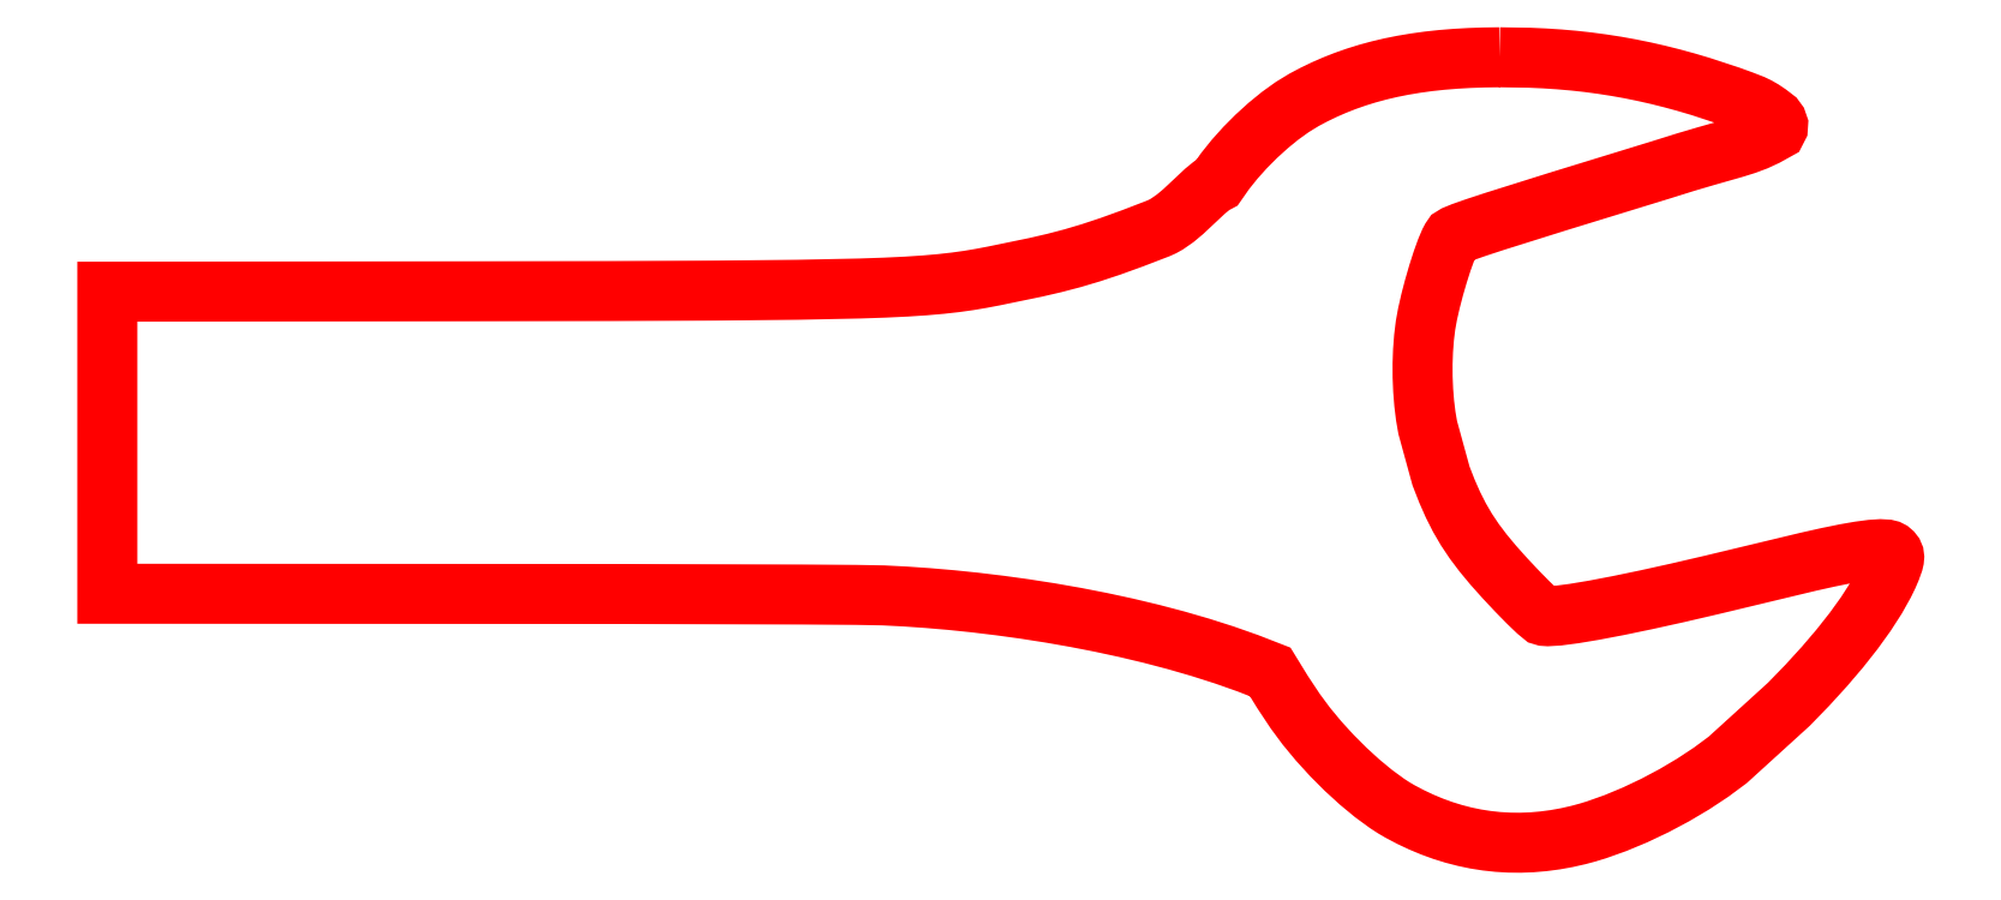
<metadata>
{"format":"dxf","ext":"dxf","renderer":"ezdxf+matplotlib","layout":"modelspace","background":"white","min_lineweight":24,"dpi":150}
</metadata>
<code>
0
SECTION
2
ENTITIES
0
LWPOLYLINE
8
Layer_1
90
221
70
0
10
391.7
20
407.1
30
0
10
387.5
20
407
30
0
10
383.4
20
406.9
30
0
10
379.4
20
406.7
30
0
10
375.5
20
406.4
30
0
10
371.8
20
406
30
0
10
368.2
20
405.5
30
0
10
364.7
20
404.9
30
0
10
361.3
20
404.2
30
0
10
358
20
403.4
30
0
10
354.7
20
402.5
30
0
10
351.6
20
401.5
30
0
10
348.5
20
400.5
30
0
10
345.6
20
399.3
30
0
10
342.6
20
398
30
0
10
339.8
20
396.6
30
0
10
337
20
395.2
30
0
10
333.7
20
393.2
30
0
10
330.4
20
390.7
30
0
10
327
20
388
30
0
10
323.7
20
385
30
0
10
320.5
20
381.8
30
0
10
317.6
20
378.5
30
0
10
315
20
375.3
30
0
10
312.7
20
372
30
0
10
311.9
20
371.6
30
0
10
311.1
20
371.1
30
0
10
309.3
20
369.6
30
0
10
305.4
20
365.9
30
0
10
303.2
20
363.9
30
0
10
301
20
362
30
0
10
298.6
20
360.4
30
0
10
297.5
20
359.7
30
0
10
296.3
20
359.2
30
0
10
289.1
20
356.4
30
0
10
282.9
20
354.2
30
0
10
277.3
20
352.4
30
0
10
272.2
20
350.8
30
0
10
267.2
20
349.5
30
0
10
262
20
348.3
30
0
10
250.2
20
345.9
30
0
10
246.7
20
345.2
30
0
10
243.2
20
344.6
30
0
10
239.4
20
344.1
30
0
10
235.4
20
343.6
30
0
10
230.9
20
343.2
30
0
10
225.7
20
342.9
30
0
10
219.7
20
342.6
30
0
10
212.7
20
342.4
30
0
10
195.4
20
342
30
0
10
172.3
20
341.8
30
0
10
142.4
20
341.7
30
0
10
104.4
20
341.6
30
0
10
2.162
20
341.5
30
0
10
2.162
20
256.9
30
0
10
147.4
20
256.9
30
0
10
196.4
20
256.7
30
0
10
211.6
20
256.6
30
0
10
219.2
20
256.5
30
0
10
225.3
20
256.2
30
0
10
231.7
20
255.7
30
0
10
238.3
20
255.2
30
0
10
245
20
254.5
30
0
10
251.9
20
253.6
30
0
10
258.9
20
252.7
30
0
10
265.9
20
251.6
30
0
10
273
20
250.3
30
0
10
280.2
20
248.9
30
0
10
287.2
20
247.4
30
0
10
294.3
20
245.7
30
0
10
301.2
20
243.9
30
0
10
308.1
20
241.9
30
0
10
314.8
20
239.8
30
0
10
321.3
20
237.5
30
0
10
327.6
20
235
30
0
10
331
20
229.5
30
0
10
334.6
20
224.1
30
0
10
337.6
20
219.9
30
0
10
341.1
20
215.8
30
0
10
344.8
20
211.7
30
0
10
348.6
20
207.8
30
0
10
352.6
20
204.2
30
0
10
356.5
20
201
30
0
10
360.3
20
198.2
30
0
10
362.1
20
197
30
0
10
363.8
20
196
30
0
10
366.8
20
194.5
30
0
10
369.8
20
193
30
0
10
372.8
20
191.8
30
0
10
375.8
20
190.7
30
0
10
378.9
20
189.7
30
0
10
382
20
188.9
30
0
10
385.1
20
188.3
30
0
10
388.2
20
187.8
30
0
10
391.3
20
187.5
30
0
10
394.5
20
187.3
30
0
10
397.6
20
187.2
30
0
10
400.8
20
187.4
30
0
10
404
20
187.6
30
0
10
407.3
20
188.1
30
0
10
410.5
20
188.7
30
0
10
413.8
20
189.4
30
0
10
416.3
20
190.1
30
0
10
418.9
20
190.9
30
0
10
424.2
20
192.8
30
0
10
429.7
20
195.1
30
0
10
435.2
20
197.7
30
0
10
440.7
20
200.6
30
0
10
445.9
20
203.7
30
0
10
450.9
20
207
30
0
10
455.6
20
210.4
30
0
10
472.7
20
226
30
0
10
477.9
20
231.4
30
0
10
482.6
20
236.6
30
0
10
487
20
241.7
30
0
10
490.8
20
246.5
30
0
10
494.2
20
251.2
30
0
10
497.1
20
255.7
30
0
10
499.4
20
259.9
30
0
10
500.4
20
261.8
30
0
10
501.2
20
263.7
30
0
10
501.9
20
265.8
30
0
10
502.1
20
266.5
30
0
10
502.2
20
267.2
30
0
10
502.1
20
267.7
30
0
10
501.9
20
268.2
30
0
10
501.6
20
268.6
30
0
10
501.1
20
268.9
30
0
10
500.7
20
269.2
30
0
10
500.1
20
269.3
30
0
10
498.3
20
269.4
30
0
10
495.8
20
269.3
30
0
10
492.5
20
268.8
30
0
10
488.5
20
268.1
30
0
10
483.7
20
267.1
30
0
10
478.1
20
265.9
30
0
10
471.7
20
264.4
30
0
10
463.4
20
262.4
30
0
10
462.9
20
262.2
30
0
10
463.3
20
262.3
30
0
10
463.4
20
262.3
30
0
10
463.4
20
262.3
30
0
10
462.2
20
262.1
30
0
10
451.3
20
259.5
30
0
10
441.6
20
257.2
30
0
10
432.8
20
255.3
30
0
10
425
20
253.6
30
0
10
418.2
20
252.3
30
0
10
412.6
20
251.4
30
0
10
408.2
20
250.8
30
0
10
405.2
20
250.6
30
0
10
404.3
20
250.7
30
0
10
403.7
20
250.9
30
0
10
402.3
20
252.1
30
0
10
399.8
20
254.4
30
0
10
396.7
20
257.6
30
0
10
393.3
20
261.3
30
0
10
390
20
264.9
30
0
10
387.1
20
268.4
30
0
10
384.6
20
271.7
30
0
10
382.4
20
274.9
30
0
10
380.5
20
278.3
30
0
10
378.7
20
281.9
30
0
10
377
20
285.7
30
0
10
375.4
20
289.9
30
0
10
371.6
20
303.5
30
0
10
371.1
20
306.7
30
0
10
370.6
20
310.2
30
0
10
370.4
20
313.8
30
0
10
370.2
20
317.6
30
0
10
370.2
20
321.3
30
0
10
370.3
20
325
30
0
10
370.6
20
328.6
30
0
10
371
20
332
30
0
10
371.6
20
335.2
30
0
10
372.4
20
338.8
30
0
10
373.4
20
342.7
30
0
10
374.5
20
346.5
30
0
10
375.7
20
350
30
0
10
376.8
20
353.1
30
0
10
377.7
20
355.4
30
0
10
378.2
20
356.3
30
0
10
378.6
20
356.8
30
0
10
379.4
20
357.3
30
0
10
381.4
20
358.2
30
0
10
385
20
359.4
30
0
10
390.4
20
361.2
30
0
10
408
20
366.7
30
0
10
436.7
20
375.5
30
0
10
443.7
20
377.7
30
0
10
449.3
20
379.4
30
0
10
457.6
20
381.7
30
0
10
460.7
20
382.7
30
0
10
463.5
20
383.8
30
0
10
466.3
20
385
30
0
10
469.2
20
386.7
30
0
10
469.6
20
387.5
30
0
10
469.7
20
388.2
30
0
10
469.4
20
389
30
0
10
468.8
20
389.9
30
0
10
467
20
391.3
30
0
10
465.4
20
392.4
30
0
10
463.9
20
393.2
30
0
10
462.5
20
393.9
30
0
10
459.6
20
395
30
0
10
456.1
20
396.3
30
0
10
448
20
398.9
30
0
10
444
20
400.1
30
0
10
440
20
401.2
30
0
10
436.1
20
402.2
30
0
10
432.2
20
403.1
30
0
10
428.3
20
403.9
30
0
10
424.4
20
404.6
30
0
10
420.4
20
405.2
30
0
10
416.5
20
405.7
30
0
10
412.5
20
406.2
30
0
10
408.4
20
406.5
30
0
10
404.4
20
406.8
30
0
10
400.2
20
407
30
0
10
391.7
20
407.1
30
0
10
391.7
20
407.1
30
0
0
ENDSEC
0
EOF

</code>
